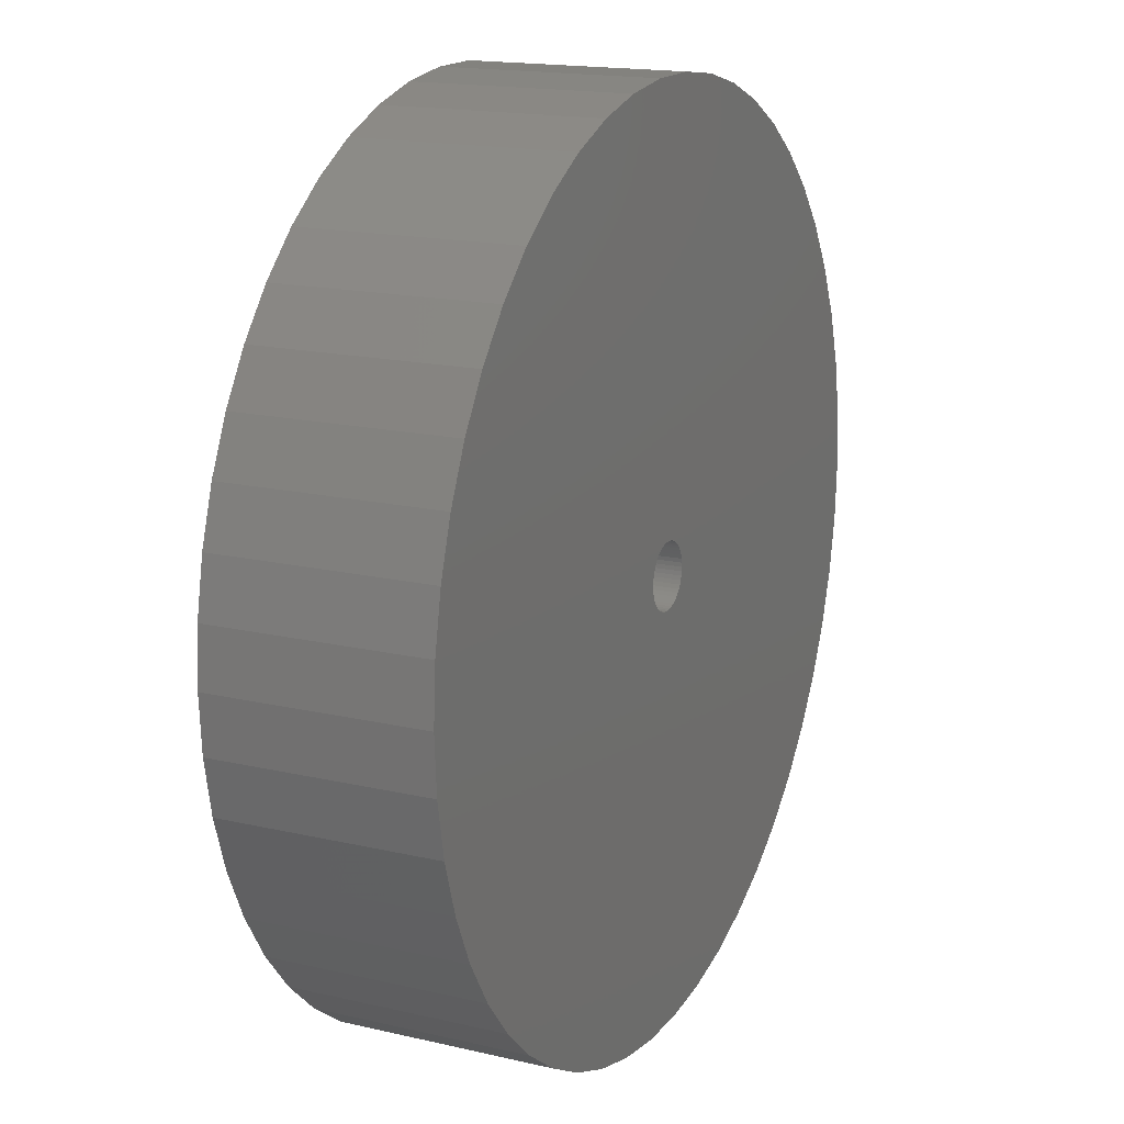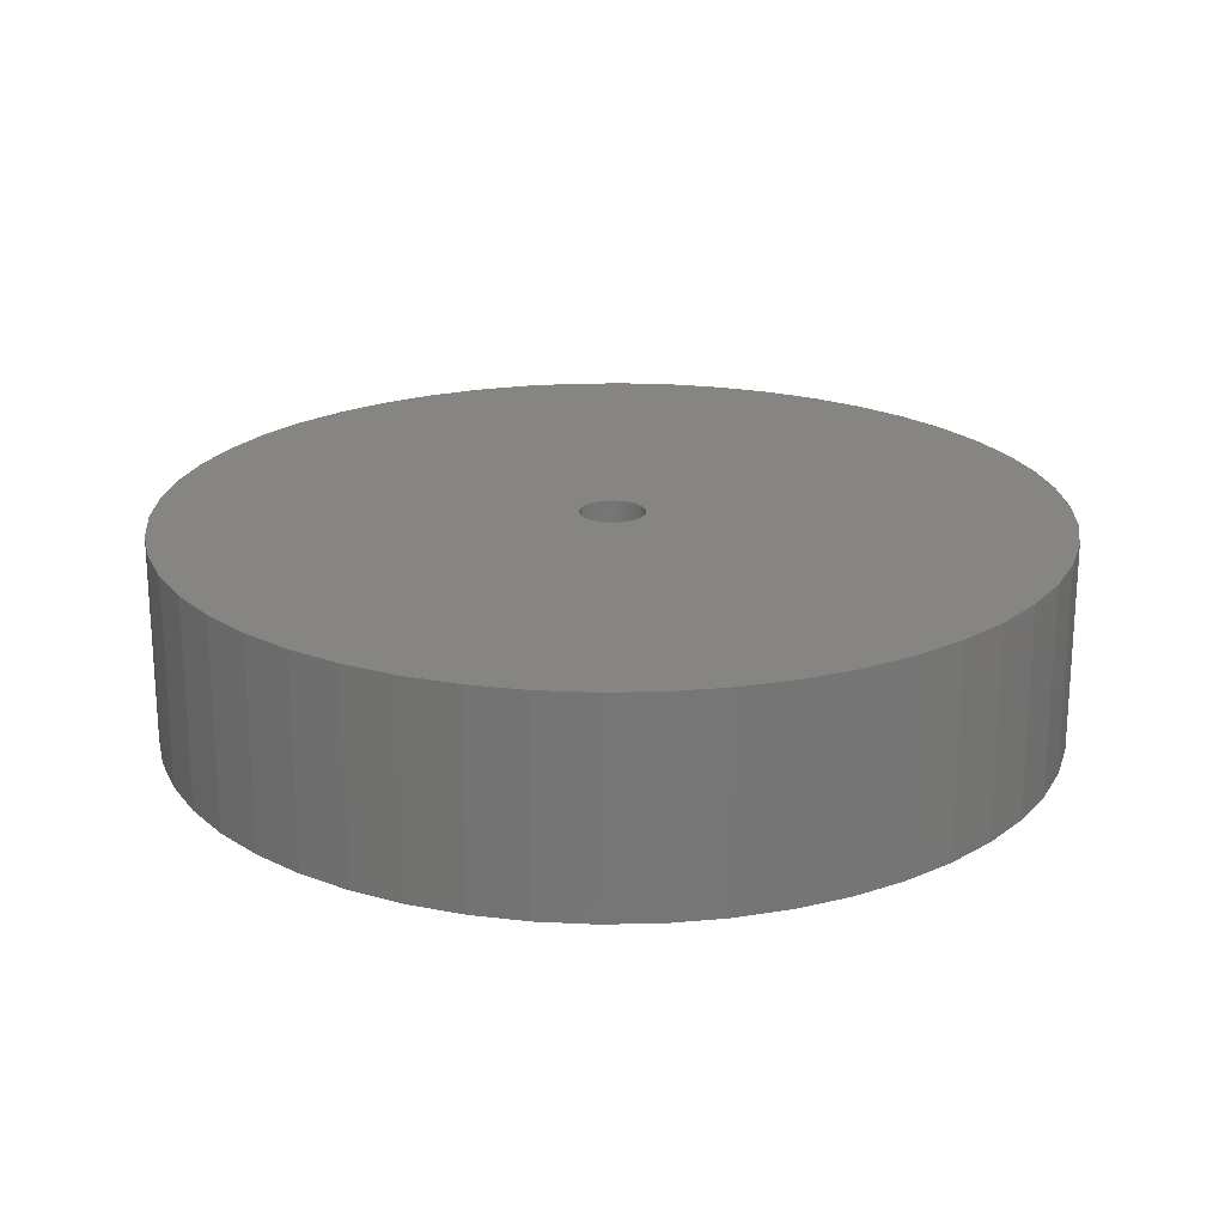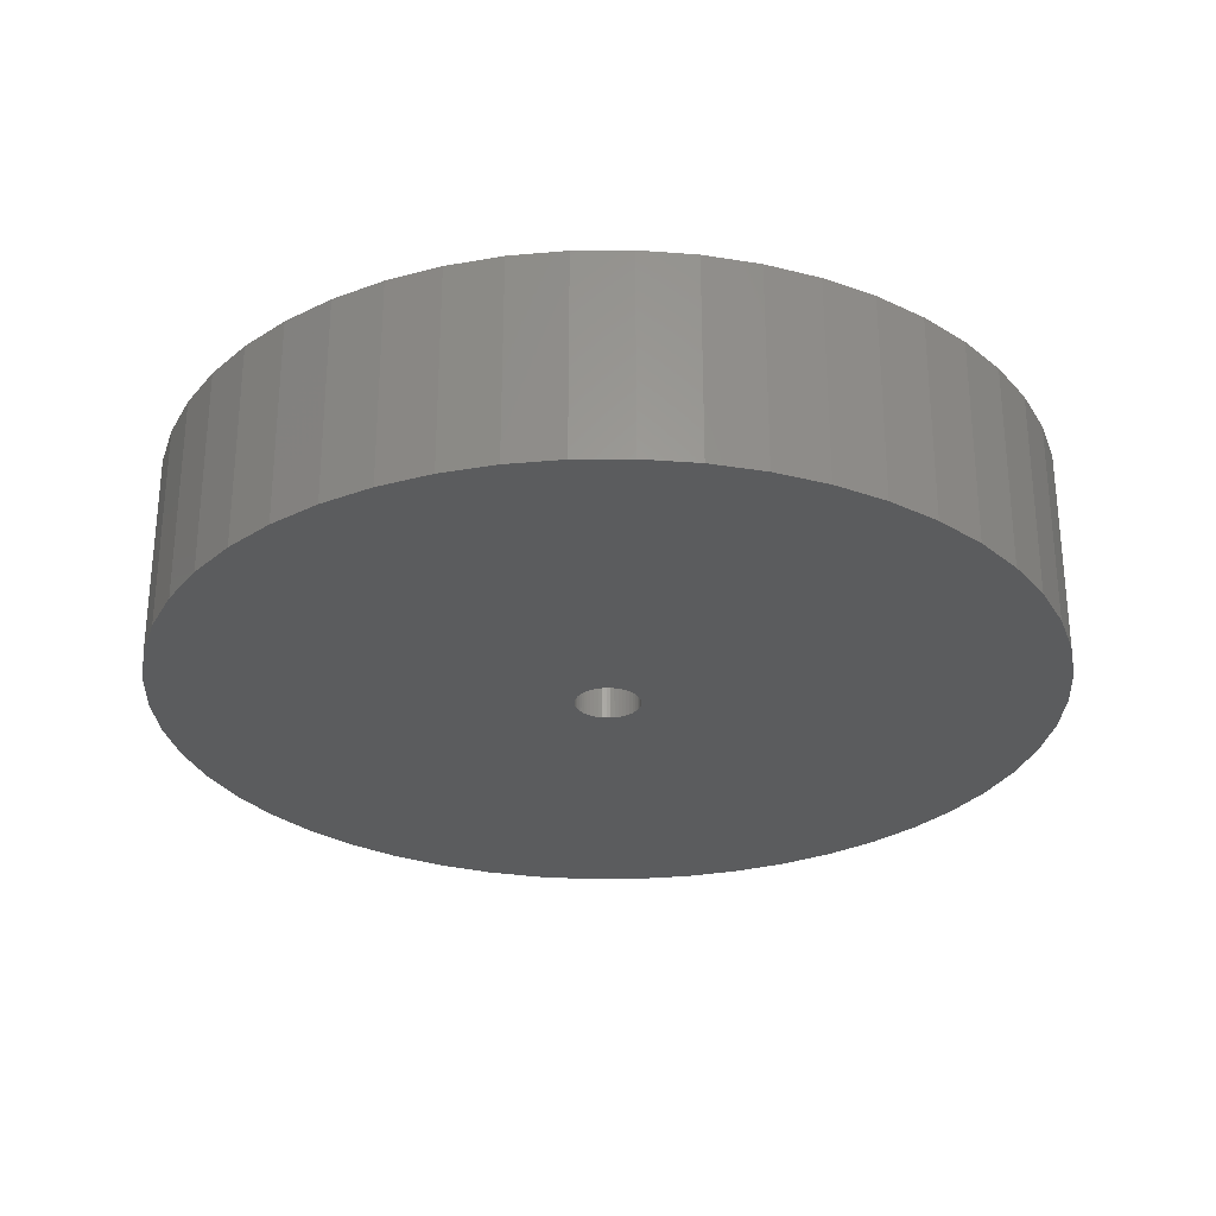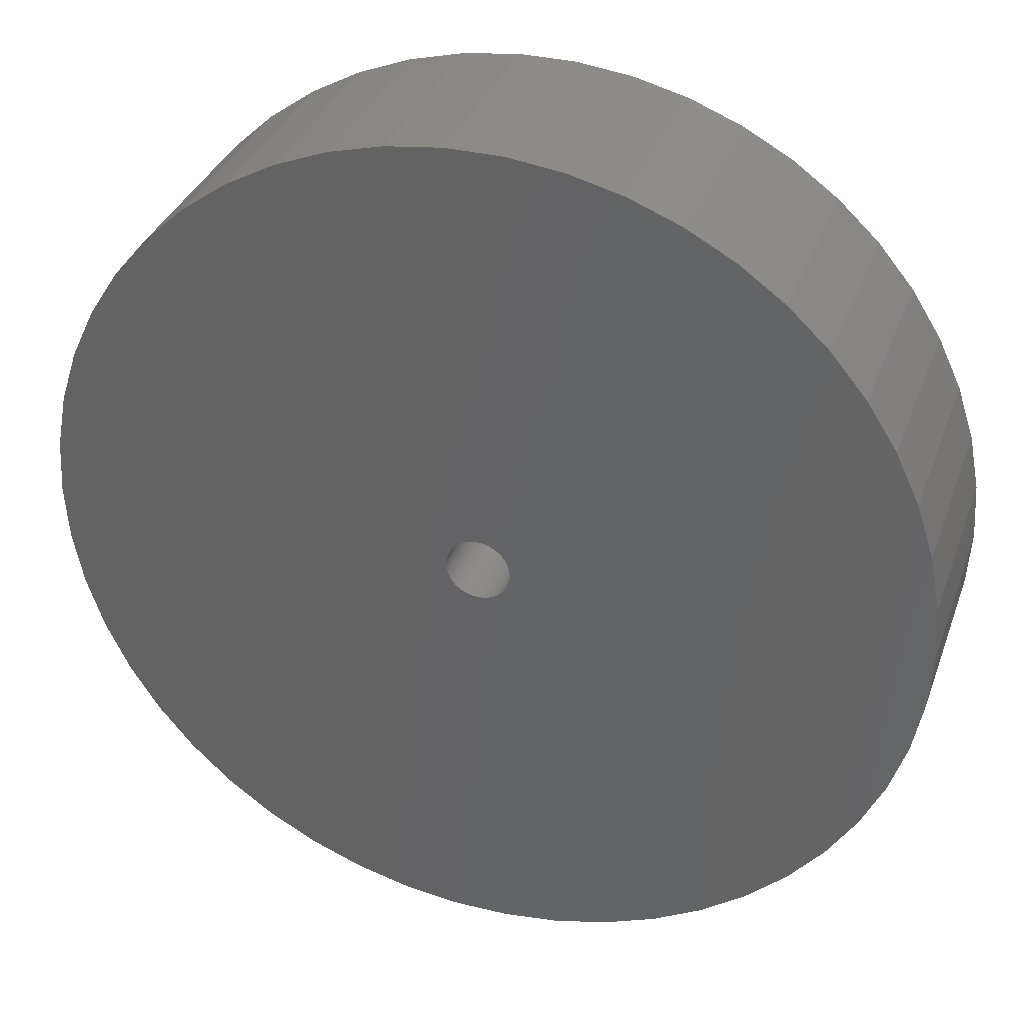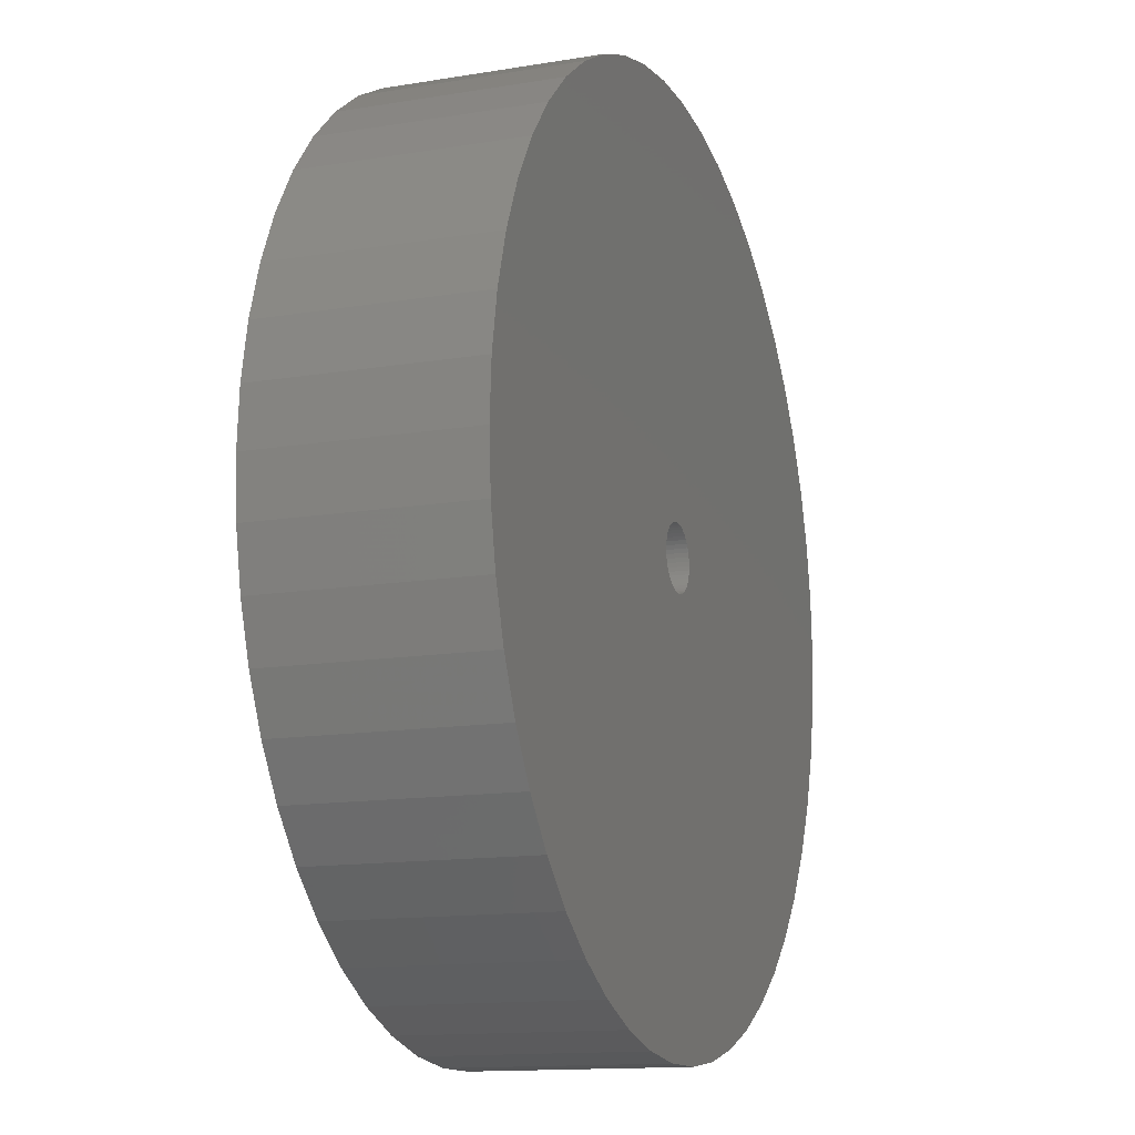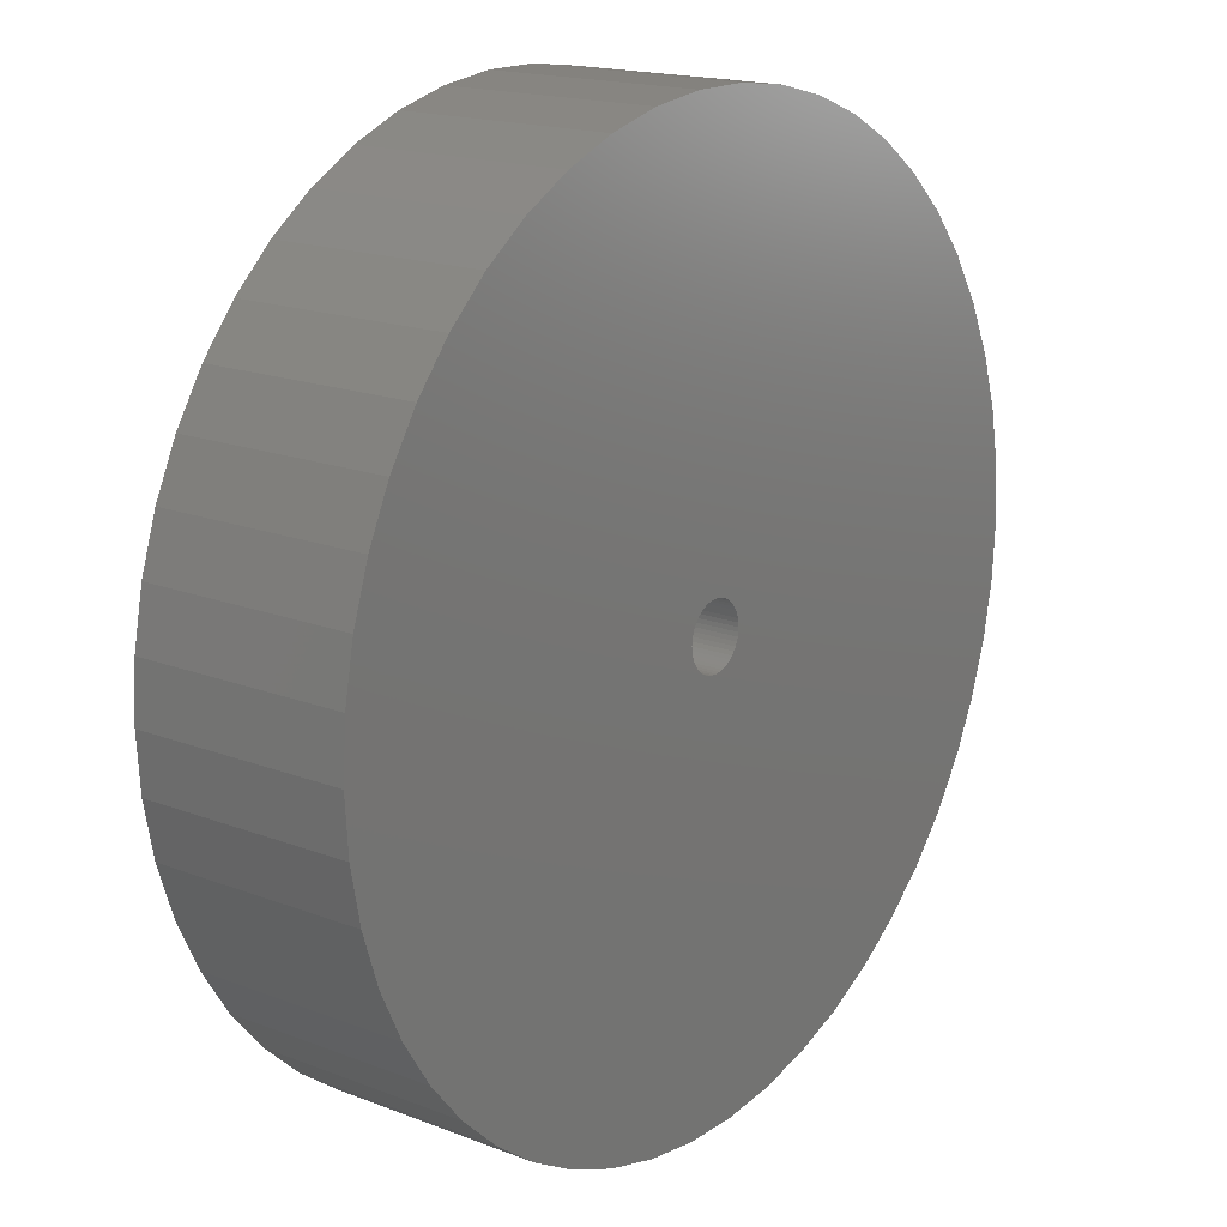
<metadata>
{"format":"stl","ext":"stl","renderer":"f3d","projection":"perspective","resolution":1024,"background":"white","views":[{"elev":16.6,"azim":115.4,"up":"+Y"},{"elev":21.3,"azim":84.3,"up":"+Z"},{"elev":-28.6,"azim":-49.8,"up":"+Z"},{"elev":34.3,"azim":18.4,"up":"+Y"},{"elev":-13.5,"azim":110.5,"up":"+Y"},{"elev":17.2,"azim":-52.4,"up":"+Y"}]}
</metadata>
<code>
# stl→obj: 200 verts, 400 faces
v 21.25 0 5
v 21.08 2.663 -5
v 21.08 2.663 5
v 21.25 0 -5
v -21.25 0 -5
v -21.08 2.663 5
v -21.08 2.663 -5
v -21.25 0 5
v 1.334 21.21 -5
v -1.334 21.21 5
v 1.334 21.21 5
v -1.334 21.21 -5
v -1.334 -21.21 -5
v 1.334 -21.21 5
v -1.334 -21.21 5
v 1.334 -21.21 -5
v 15.49 14.55 -5
v 13.55 16.37 5
v 15.49 14.55 5
v 13.55 16.37 -5
v -13.55 16.37 -5
v -15.49 14.55 5
v -13.55 16.37 5
v -15.49 14.55 -5
v -6.567 20.21 -5
v -9.048 19.23 5
v -6.567 20.21 5
v -9.048 19.23 -5
v 19.76 7.823 5
v 18.62 10.24 -5
v 18.62 10.24 5
v 19.76 7.823 -5
v 20.58 5.285 -5
v 20.58 5.285 5
v 17.19 12.49 -5
v 17.19 12.49 5
v 9.048 19.23 -5
v 6.567 20.21 5
v 9.048 19.23 5
v 6.567 20.21 -5
v 3.982 20.87 5
v 3.982 20.87 -5
v 11.39 17.94 5
v 11.39 17.94 -5
v -19.76 7.823 -5
v -18.62 10.24 5
v -18.62 10.24 -5
v -19.76 7.823 5
v -17.19 12.49 -5
v -17.19 12.49 5
v -20.58 5.285 -5
v -20.58 5.285 5
v -11.39 17.94 5
v -11.39 17.94 -5
v -3.982 20.87 5
v -3.982 20.87 -5
v 3.982 -20.87 5
v 3.982 -20.87 -5
v 9.048 -19.23 -5
v 11.39 -17.94 5
v 9.048 -19.23 5
v 11.39 -17.94 -5
v 1.55 0 5
v 1.538 0.1943 5
v 21.08 -2.663 5
v 1.501 0.3855 5
v 1.538 -0.1943 5
v 1.441 0.5706 5
v 20.58 -5.285 5
v 1.358 0.7467 5
v 1.501 -0.3855 5
v 1.254 0.9111 5
v 19.76 -7.823 5
v 1.13 1.061 5
v 1.441 -0.5706 5
v 0.988 1.194 5
v 18.62 -10.24 5
v 0.8305 1.309 5
v 1.358 -0.7467 5
v 0.66 1.402 5
v 17.19 -12.49 5
v 0.479 1.474 5
v 1.254 -0.9111 5
v 15.49 -14.55 5
v 0.2904 1.523 5
v 0.09732 1.547 5
v -0.09732 1.547 5
v -0.2904 1.523 5
v -0.479 1.474 5
v -0.66 1.402 5
v -0.8305 1.309 5
v -0.988 1.194 5
v -1.13 1.061 5
v -1.254 0.9111 5
v 1.13 -1.061 5
v 13.55 -16.37 5
v 0.988 -1.194 5
v 0.8305 -1.309 5
v 0.66 -1.402 5
v 6.567 -20.21 5
v 0.479 -1.474 5
v 0.2904 -1.523 5
v 0.09732 -1.547 5
v -0.09732 -1.547 5
v -0.2904 -1.523 5
v -3.982 -20.87 5
v -0.479 -1.474 5
v -6.567 -20.21 5
v -0.66 -1.402 5
v -9.048 -19.23 5
v -0.8305 -1.309 5
v -11.39 -17.94 5
v -0.988 -1.194 5
v -13.55 -16.37 5
v -1.13 -1.061 5
v -15.49 -14.55 5
v -1.254 -0.9111 5
v -17.19 -12.49 5
v -1.358 -0.7467 5
v -18.62 -10.24 5
v -1.441 -0.5706 5
v -19.76 -7.823 5
v -1.501 -0.3855 5
v -20.58 -5.285 5
v -1.538 -0.1943 5
v -21.08 -2.663 5
v -1.55 0 5
v -1.358 0.7467 5
v -1.441 0.5706 5
v -1.501 0.3855 5
v -1.538 0.1943 5
v 21.08 -2.663 -5
v 20.58 -5.285 -5
v 19.76 -7.823 -5
v -18.62 -10.24 -5
v -19.76 -7.823 -5
v 1.55 0 -5
v 1.538 -0.1943 -5
v 1.501 -0.3855 -5
v 1.538 0.1943 -5
v 1.441 -0.5706 -5
v 18.62 -10.24 -5
v 1.358 -0.7467 -5
v 17.19 -12.49 -5
v 1.501 0.3855 -5
v 1.254 -0.9111 -5
v 15.49 -14.55 -5
v 1.13 -1.061 -5
v 13.55 -16.37 -5
v 1.441 0.5706 -5
v 0.988 -1.194 -5
v 0.8305 -1.309 -5
v 1.358 0.7467 -5
v 0.66 -1.402 -5
v 6.567 -20.21 -5
v 0.479 -1.474 -5
v 1.254 0.9111 -5
v 0.2904 -1.523 -5
v 0.09732 -1.547 -5
v -0.09732 -1.547 -5
v -0.2904 -1.523 -5
v -3.982 -20.87 -5
v -0.479 -1.474 -5
v -6.567 -20.21 -5
v -0.66 -1.402 -5
v -9.048 -19.23 -5
v -0.8305 -1.309 -5
v -11.39 -17.94 -5
v -0.988 -1.194 -5
v -13.55 -16.37 -5
v -1.13 -1.061 -5
v -15.49 -14.55 -5
v -1.254 -0.9111 -5
v 1.13 1.061 -5
v 0.988 1.194 -5
v 0.8305 1.309 -5
v 0.66 1.402 -5
v 0.479 1.474 -5
v 0.2904 1.523 -5
v 0.09732 1.547 -5
v -0.09732 1.547 -5
v -0.2904 1.523 -5
v -0.479 1.474 -5
v -0.66 1.402 -5
v -0.8305 1.309 -5
v -0.988 1.194 -5
v -1.13 1.061 -5
v -1.254 0.9111 -5
v -1.358 0.7467 -5
v -1.441 0.5706 -5
v -1.501 0.3855 -5
v -1.538 0.1943 -5
v -1.55 0 -5
v -17.19 -12.49 -5
v -1.358 -0.7467 -5
v -1.441 -0.5706 -5
v -1.501 -0.3855 -5
v -20.58 -5.285 -5
v -1.538 -0.1943 -5
v -21.08 -2.663 -5
f 1 2 3
f 2 1 4
f 5 6 7
f 6 5 8
f 9 10 11
f 10 9 12
f 13 14 15
f 14 13 16
f 17 18 19
f 18 17 20
f 21 22 23
f 22 21 24
f 25 26 27
f 26 25 28
f 29 30 31
f 30 29 32
f 3 33 34
f 33 3 2
f 31 35 36
f 35 31 30
f 37 38 39
f 38 37 40
f 40 41 38
f 41 40 42
f 20 43 18
f 43 20 44
f 45 46 47
f 46 45 48
f 49 22 24
f 22 49 50
f 51 48 45
f 48 51 52
f 28 53 26
f 53 28 54
f 12 55 10
f 55 12 56
f 16 57 14
f 57 16 58
f 59 60 61
f 60 59 62
f 34 32 29
f 32 34 33
f 36 17 19
f 17 36 35
f 42 11 41
f 11 42 9
f 44 39 43
f 39 44 37
f 47 50 49
f 50 47 46
f 7 52 51
f 52 7 6
f 63 1 3
f 64 3 34
f 1 63 65
f 66 34 29
f 67 65 63
f 68 29 31
f 65 67 69
f 70 31 36
f 71 69 67
f 72 36 19
f 69 71 73
f 74 19 18
f 75 73 71
f 76 18 43
f 73 75 77
f 78 43 39
f 79 77 75
f 80 39 38
f 77 79 81
f 82 38 41
f 83 81 79
f 81 83 84
f 3 64 63
f 34 66 64
f 29 68 66
f 31 70 68
f 85 41 11
f 36 72 70
f 19 74 72
f 18 76 74
f 43 78 76
f 39 80 78
f 38 82 80
f 41 85 82
f 11 86 85
f 11 87 86
f 10 87 11
f 87 10 88
f 55 88 10
f 88 55 89
f 27 89 55
f 89 27 90
f 26 90 27
f 90 26 91
f 53 91 26
f 91 53 92
f 23 92 53
f 92 23 93
f 22 93 23
f 93 22 94
f 95 84 83
f 84 95 96
f 97 96 95
f 96 97 60
f 98 60 97
f 60 98 61
f 99 61 98
f 61 99 100
f 101 100 99
f 100 101 57
f 102 57 101
f 57 102 14
f 103 14 102
f 104 14 103
f 15 104 105
f 106 105 107
f 108 107 109
f 110 109 111
f 112 111 113
f 114 113 115
f 116 115 117
f 104 15 14
f 118 117 119
f 120 119 121
f 122 121 123
f 124 123 125
f 126 125 127
f 50 94 22
f 105 106 15
f 94 50 128
f 107 108 106
f 46 128 50
f 109 110 108
f 128 46 129
f 111 112 110
f 48 129 46
f 113 114 112
f 129 48 130
f 115 116 114
f 52 130 48
f 117 118 116
f 130 52 131
f 119 120 118
f 6 131 52
f 121 122 120
f 131 6 127
f 123 124 122
f 8 127 6
f 125 126 124
f 127 8 126
f 54 23 53
f 23 54 21
f 56 27 55
f 27 56 25
f 65 4 1
f 4 65 132
f 73 133 69
f 133 73 134
f 69 132 65
f 132 69 133
f 135 122 136
f 122 135 120
f 137 4 132
f 138 132 133
f 4 137 2
f 139 133 134
f 140 2 137
f 141 134 142
f 2 140 33
f 143 142 144
f 145 33 140
f 146 144 147
f 33 145 32
f 148 147 149
f 150 32 145
f 151 149 62
f 32 150 30
f 152 62 59
f 153 30 150
f 154 59 155
f 30 153 35
f 156 155 58
f 157 35 153
f 35 157 17
f 132 138 137
f 133 139 138
f 134 141 139
f 142 143 141
f 158 58 16
f 144 146 143
f 147 148 146
f 149 151 148
f 62 152 151
f 59 154 152
f 155 156 154
f 58 158 156
f 16 159 158
f 16 160 159
f 13 160 16
f 160 13 161
f 162 161 13
f 161 162 163
f 164 163 162
f 163 164 165
f 166 165 164
f 165 166 167
f 168 167 166
f 167 168 169
f 170 169 168
f 169 170 171
f 172 171 170
f 171 172 173
f 174 17 157
f 17 174 20
f 175 20 174
f 20 175 44
f 176 44 175
f 44 176 37
f 177 37 176
f 37 177 40
f 178 40 177
f 40 178 42
f 179 42 178
f 42 179 9
f 180 9 179
f 181 9 180
f 12 181 182
f 56 182 183
f 25 183 184
f 28 184 185
f 54 185 186
f 21 186 187
f 24 187 188
f 181 12 9
f 49 188 189
f 47 189 190
f 45 190 191
f 51 191 192
f 7 192 193
f 194 173 172
f 182 56 12
f 173 194 195
f 183 25 56
f 135 195 194
f 184 28 25
f 195 135 196
f 185 54 28
f 136 196 135
f 186 21 54
f 196 136 197
f 187 24 21
f 198 197 136
f 188 49 24
f 197 198 199
f 189 47 49
f 200 199 198
f 190 45 47
f 199 200 193
f 191 51 45
f 5 193 200
f 192 7 51
f 193 5 7
f 62 96 60
f 96 62 149
f 136 124 198
f 124 136 122
f 149 84 96
f 84 149 147
f 58 100 57
f 100 58 155
f 155 61 100
f 61 155 59
f 77 134 73
f 134 77 142
f 81 142 77
f 142 81 144
f 162 15 106
f 15 162 13
f 166 108 110
f 108 166 164
f 164 106 108
f 106 164 162
f 172 118 194
f 118 172 116
f 172 114 116
f 114 172 170
f 198 126 200
f 126 198 124
f 200 8 5
f 8 200 126
f 84 144 81
f 144 84 147
f 168 110 112
f 110 168 166
f 170 112 114
f 112 170 168
f 194 120 135
f 120 194 118
f 150 70 153
f 70 150 68
f 130 190 129
f 190 130 191
f 153 72 157
f 72 153 70
f 178 80 82
f 80 178 177
f 184 89 90
f 89 184 183
f 129 189 128
f 189 129 190
f 139 67 138
f 67 139 71
f 176 76 78
f 76 176 175
f 94 187 93
f 187 94 188
f 185 90 91
f 90 185 184
f 183 88 89
f 88 183 182
f 137 64 140
f 64 137 63
f 141 71 139
f 71 141 75
f 169 115 113
f 115 169 171
f 119 196 121
f 196 119 195
f 158 103 102
f 103 158 159
f 151 98 97
f 98 151 152
f 140 66 145
f 66 140 64
f 145 68 150
f 68 145 66
f 175 74 76
f 74 175 174
f 157 74 174
f 74 157 72
f 181 86 87
f 86 181 180
f 179 82 85
f 82 179 178
f 177 78 80
f 78 177 176
f 127 192 131
f 192 127 193
f 128 188 94
f 188 128 189
f 182 87 88
f 87 182 181
f 186 91 92
f 91 186 185
f 187 92 93
f 92 187 186
f 138 63 137
f 63 138 67
f 146 79 143
f 79 146 83
f 115 173 117
f 173 115 171
f 156 102 101
f 102 156 158
f 180 85 86
f 85 180 179
f 131 191 130
f 191 131 192
f 143 75 141
f 75 143 79
f 161 107 105
f 107 161 163
f 160 105 104
f 105 160 161
f 125 193 127
f 193 125 199
f 121 197 123
f 197 121 196
f 152 99 98
f 99 152 154
f 148 83 146
f 83 148 95
f 159 104 103
f 104 159 160
f 165 111 109
f 111 165 167
f 123 199 125
f 199 123 197
f 117 195 119
f 195 117 173
f 154 101 99
f 101 154 156
f 148 97 95
f 97 148 151
f 167 113 111
f 113 167 169
f 163 109 107
f 109 163 165

</code>
